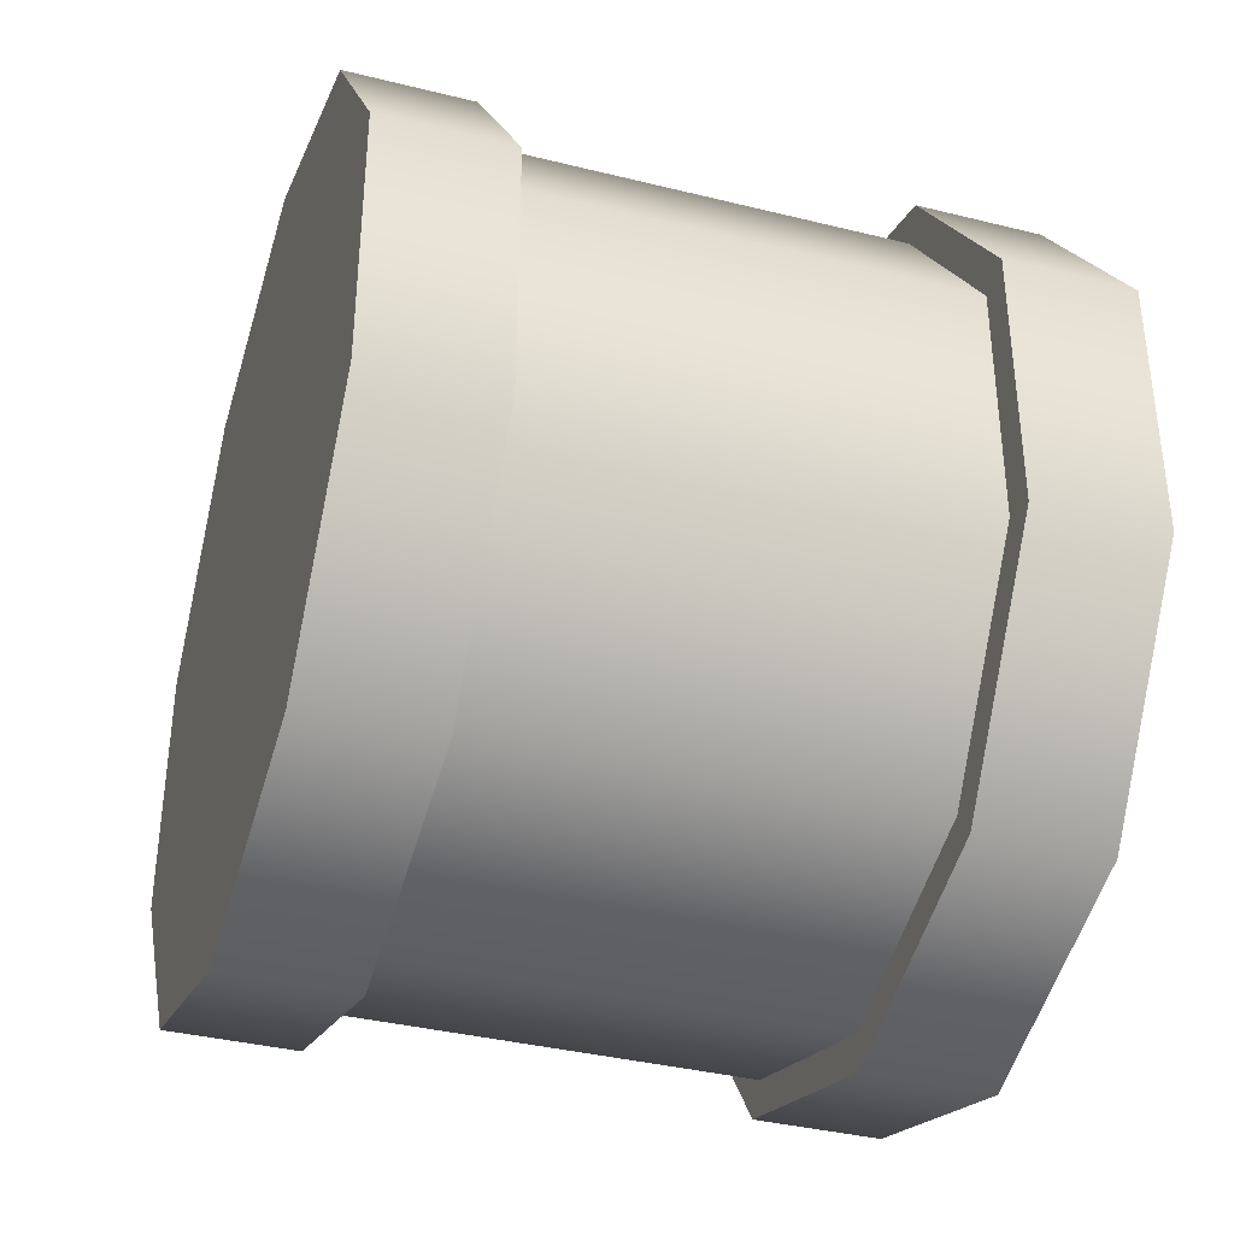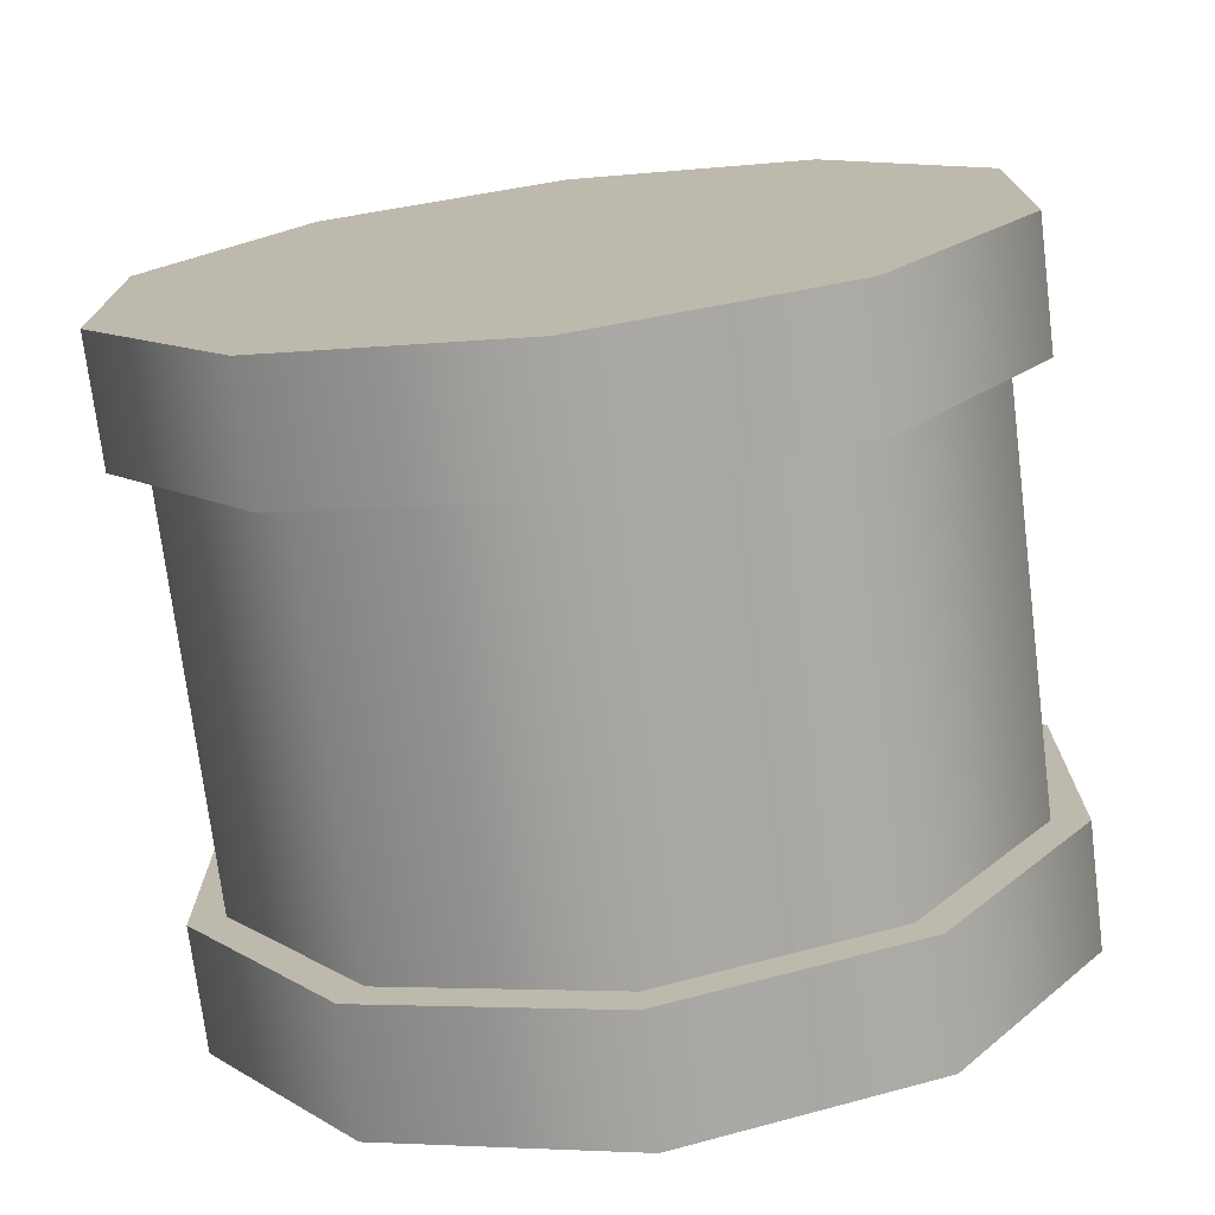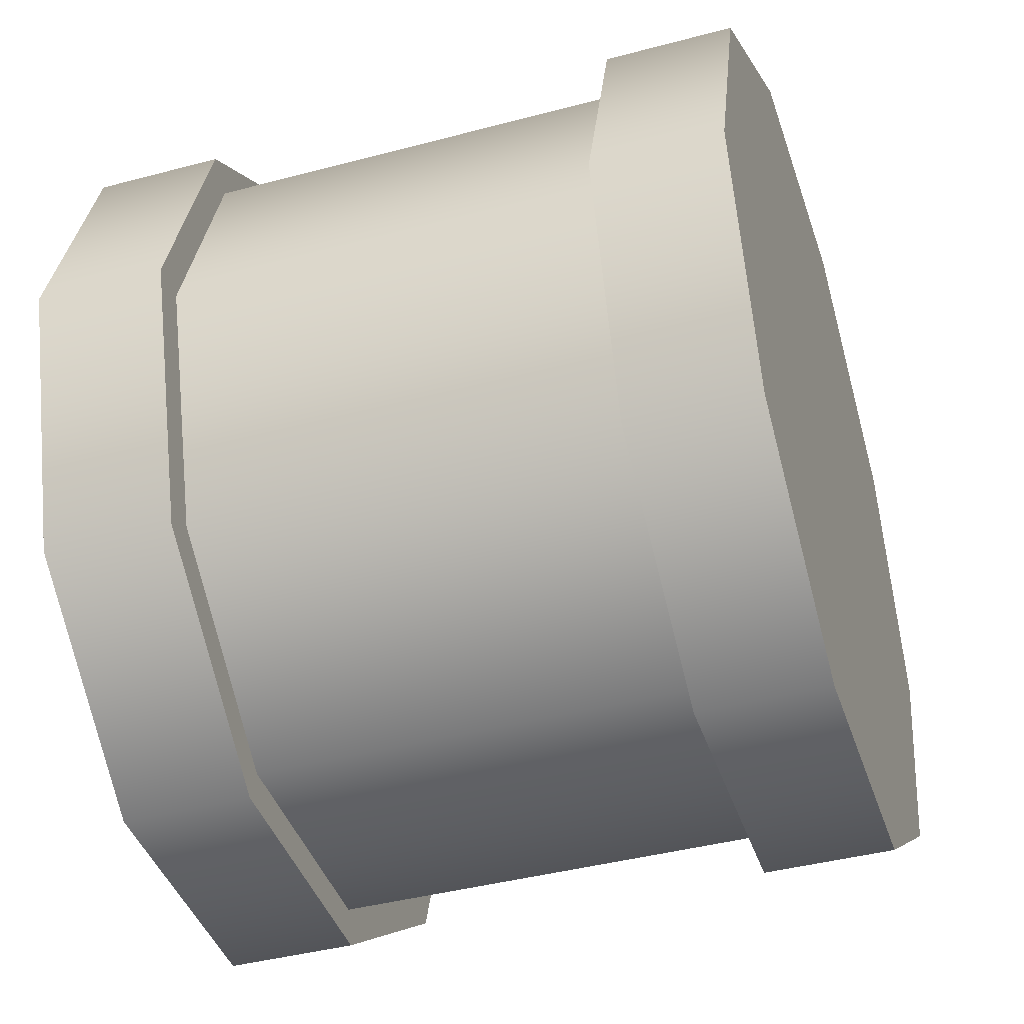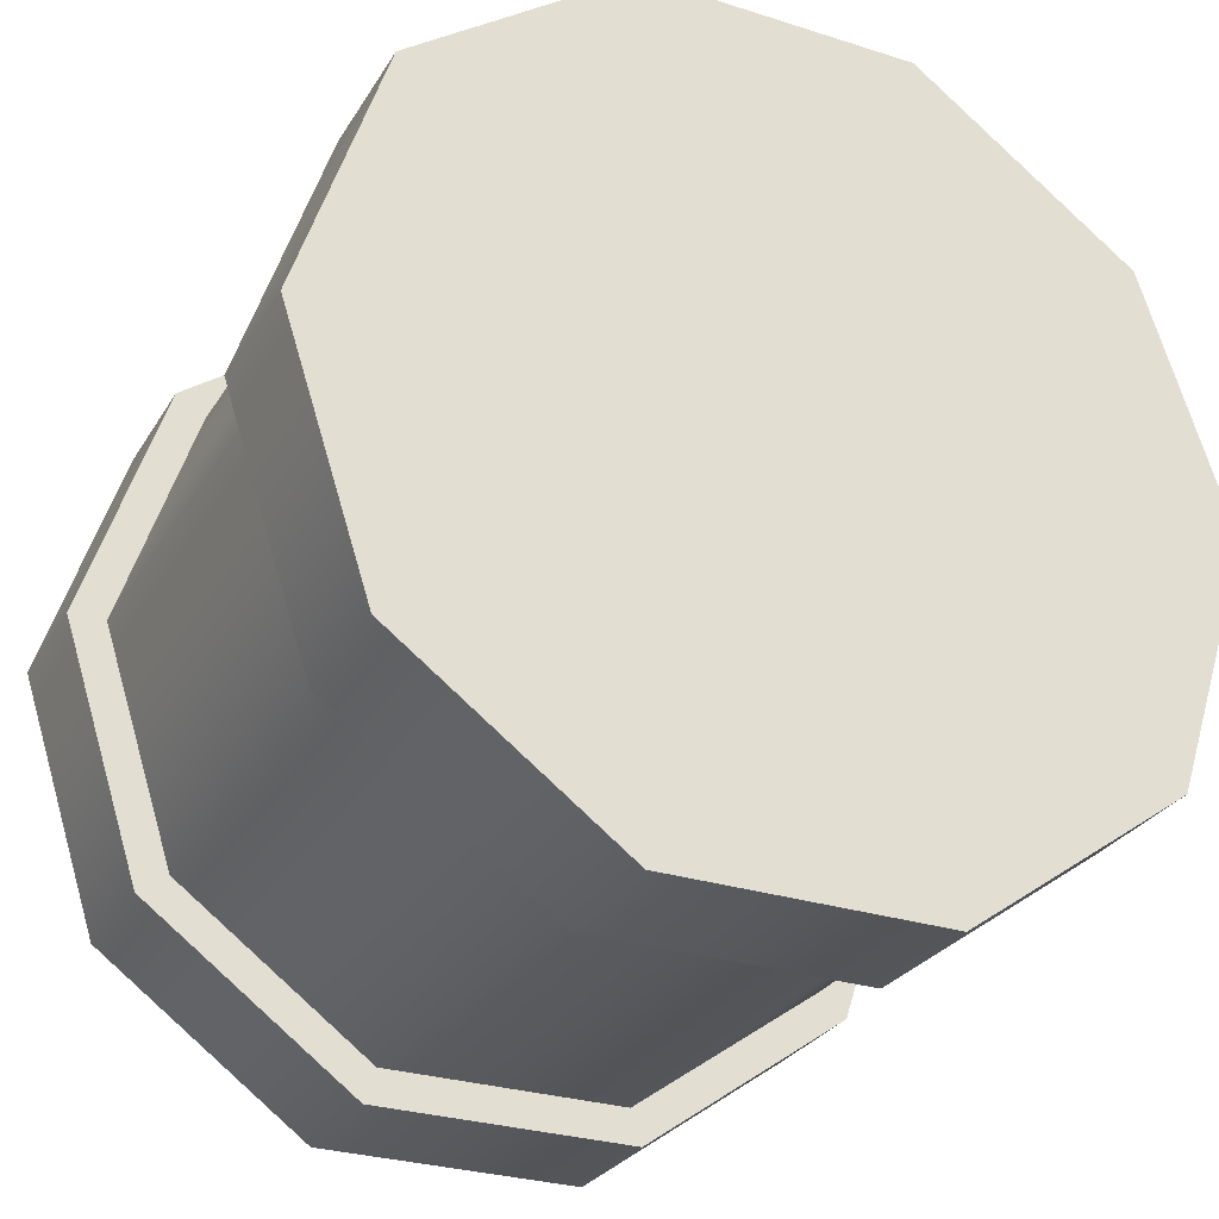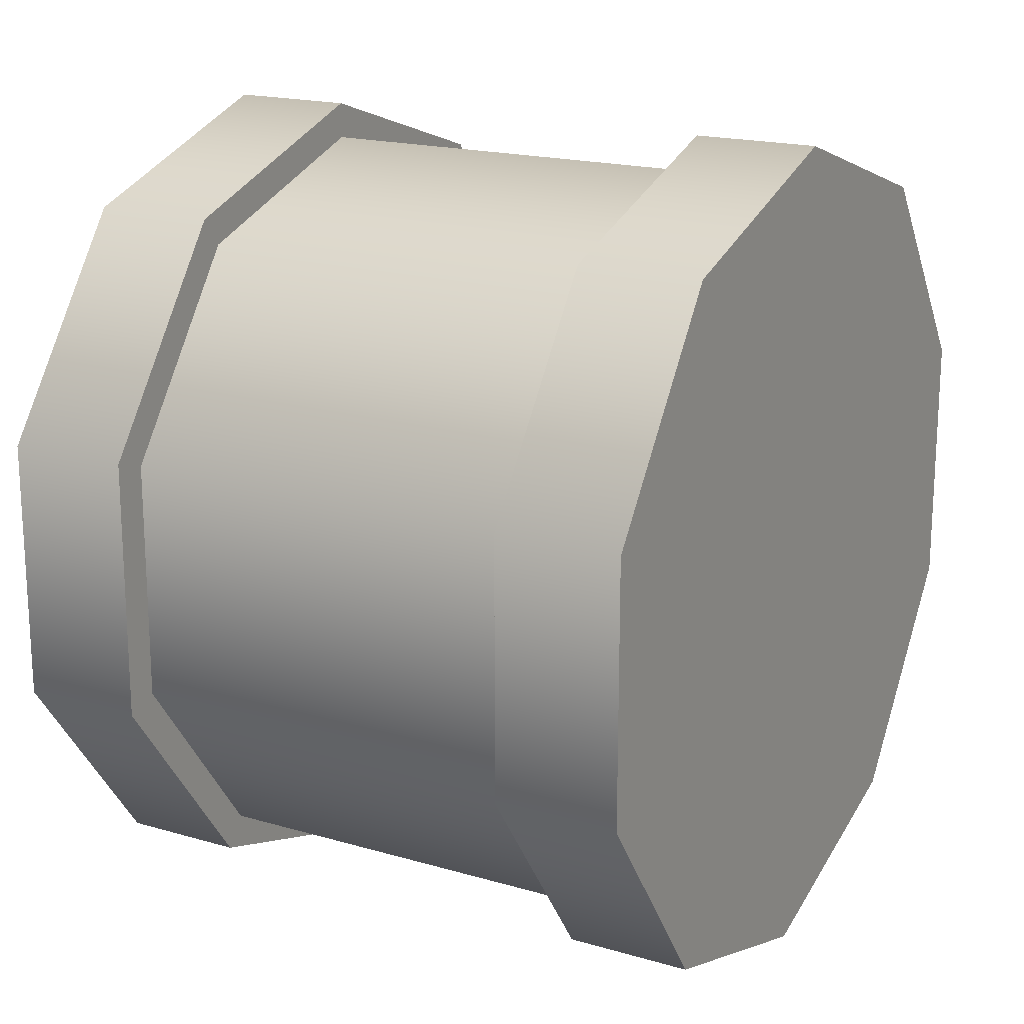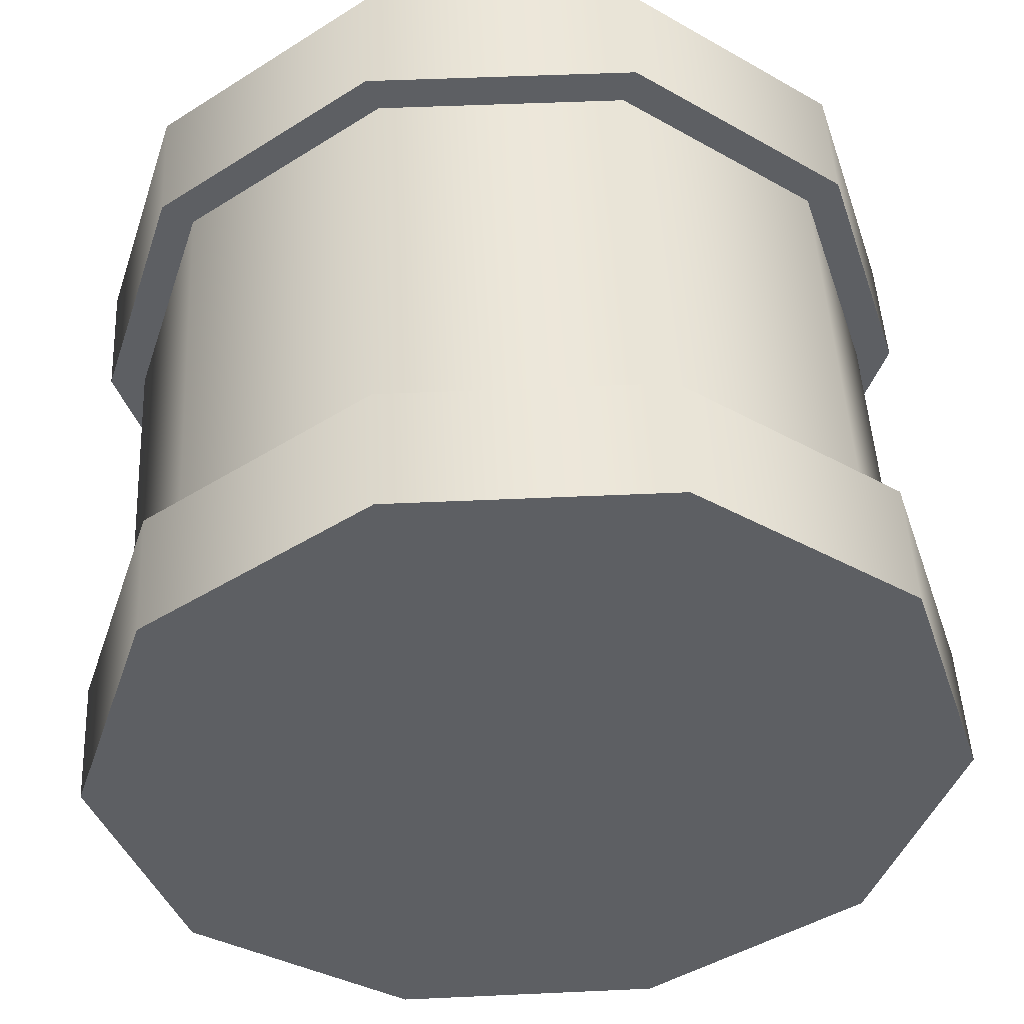
<metadata>
{"format":"obj","ext":"obj","renderer":"f3d","projection":"perspective","resolution":1024,"background":"white","views":[{"elev":-37.3,"azim":162.3,"up":"+Y"},{"elev":-73.8,"azim":97.1,"up":"+Y"},{"elev":-41.8,"azim":-162.2,"up":"+Z"},{"elev":-28.7,"azim":64.5,"up":"+Z"},{"elev":18.4,"azim":-150.7,"up":"+Y"},{"elev":49.2,"azim":-92.9,"up":"+Z"}]}
</metadata>
<code>
g 对象002
v 0.0283 0.01627 -0.05009
v -0.02829 -0.01628 -0.05009
v 0.0283 -0.01628 -0.05009
v -0.02829 0.01627 -0.05009
v 0.0283 0.04261 -0.03096
v -0.02829 0.04261 -0.03096
v 0.0283 0.05267 0
v -0.02829 0.05267 0
v 0.0283 0.04261 0.03096
v -0.02829 0.04261 0.03096
v 0.0283 0.01627 0.05009
v -0.02829 0.01627 0.05009
v 0.0283 -0.01628 0.05009
v -0.02829 -0.01628 0.05009
v 0.0283 -0.04261 0.03096
v -0.02829 -0.04261 0.03096
v 0.0283 -0.05267 0
v -0.02829 -0.05267 0
v 0.0283 -0.04261 -0.03096
v -0.02829 -0.04261 -0.03096
v 0.0283 -0.01628 -0.05009
v -0.02829 -0.01628 -0.05009
v 0.04527 -0.04657 0.03384
v 0.04527 -0.01779 0.05475
v 0.04527 0.01779 0.05475
v 0.04527 0.05757 0
v 0.04527 0.04657 0.03384
v 0.04527 -0.04657 -0.03384
v 0.04527 -0.05757 0
v 0.04527 0.01779 -0.05475
v 0.04527 -0.01779 -0.05475
v 0.04527 0.04657 -0.03384
v -0.04527 -0.01779 -0.05475
v -0.04527 0.01779 -0.05475
v -0.04527 0.04657 -0.03384
v -0.04527 0.04657 0.03384
v -0.04527 0.05757 0
v -0.04527 -0.05757 0
v -0.04527 -0.04657 -0.03384
v -0.04527 -0.01779 0.05475
v -0.04527 -0.04657 0.03384
v -0.04527 0.01779 0.05475
v -0.02829 0.01779 -0.05475
v -0.04527 -0.01779 -0.05475
v -0.02829 -0.01779 -0.05475
v -0.04527 0.01779 -0.05475
v -0.02829 0.04657 -0.03384
v -0.04527 0.04657 -0.03384
v -0.02829 0.05757 0
v -0.04527 0.05757 0
v -0.02829 0.04657 0.03384
v -0.04527 0.04657 0.03384
v -0.02829 0.01779 0.05475
v -0.04527 0.01779 0.05475
v -0.02829 -0.01779 0.05475
v -0.04527 -0.01779 0.05475
v -0.02829 -0.04657 0.03384
v -0.04527 -0.04657 0.03384
v -0.02829 -0.05757 0
v -0.04527 -0.05757 0
v -0.02829 -0.04657 -0.03384
v -0.04527 -0.04657 -0.03384
v -0.02829 -0.01779 -0.05475
v -0.04527 -0.01779 -0.05475
v 0.0283 -0.01779 -0.05475
v 0.04527 -0.01779 -0.05475
v 0.04527 0.01779 -0.05475
v 0.0283 0.01779 -0.05475
v 0.04527 0.04657 -0.03384
v 0.0283 0.04657 -0.03384
v 0.04527 0.05757 0
v 0.0283 0.05757 0
v 0.04527 0.04657 0.03384
v 0.0283 0.04657 0.03384
v 0.04527 0.01779 0.05475
v 0.0283 0.01779 0.05475
v 0.04527 -0.01779 0.05475
v 0.0283 -0.01779 0.05475
v 0.04527 -0.04657 0.03384
v 0.0283 -0.04657 0.03384
v 0.04527 -0.05757 0
v 0.0283 -0.05757 0
v 0.04527 -0.04657 -0.03384
v 0.0283 -0.04657 -0.03384
v 0.04527 -0.01779 -0.05475
v 0.0283 -0.01779 -0.05475
v -0.02829 0.04261 0.03096
v -0.02829 0.04657 0.03384
v -0.02829 0.05757 0
v -0.02829 0.05267 0
v -0.02829 0.04657 -0.03384
v -0.02829 0.04261 -0.03096
v -0.02829 0.01779 -0.05475
v -0.02829 0.01627 -0.05009
v -0.02829 -0.01779 -0.05475
v -0.02829 -0.01628 -0.05009
v -0.02829 0.01627 0.05009
v -0.02829 0.04657 0.03384
v -0.02829 0.01779 0.05475
v -0.02829 -0.01628 0.05009
v -0.02829 0.01779 0.05475
v -0.02829 -0.01779 0.05475
v -0.02829 -0.04261 0.03096
v -0.02829 -0.04657 0.03384
v -0.02829 -0.05267 0
v -0.02829 -0.04657 0.03384
v -0.02829 -0.05757 0
v -0.02829 -0.04261 -0.03096
v -0.02829 -0.04657 -0.03384
v -0.02829 -0.01628 -0.05009
v -0.02829 -0.01779 -0.05475
v 0.0283 0.04261 -0.03096
v 0.0283 0.04657 -0.03384
v 0.0283 0.05757 0
v 0.0283 0.05267 0
v 0.0283 0.04657 0.03384
v 0.0283 0.04261 0.03096
v 0.0283 0.01779 0.05475
v 0.0283 0.01627 0.05009
v 0.0283 -0.01779 0.05475
v 0.0283 -0.01628 0.05009
v 0.0283 -0.04657 0.03384
v 0.0283 -0.04261 0.03096
v 0.0283 0.01627 -0.05009
v 0.0283 0.04657 -0.03384
v 0.0283 0.01779 -0.05475
v 0.0283 -0.01628 -0.05009
v 0.0283 -0.01779 -0.05475
v 0.0283 -0.04657 0.03384
v 0.0283 -0.05757 0
v 0.0283 -0.05267 0
v 0.0283 -0.04657 -0.03384
v 0.0283 -0.04261 -0.03096
v 0.0283 -0.04657 -0.03384
v 0.0283 -0.01779 -0.05475
v 0.0283 -0.01628 -0.05009
g 对象002_0
f 3 2 1
f 2 4 1
f 1 4 5
f 4 6 5
f 5 6 7
f 6 8 7
f 7 8 9
f 8 10 9
f 9 10 11
f 10 12 11
f 11 12 13
f 12 14 13
f 13 14 15
f 14 16 15
f 15 16 17
f 16 18 17
f 17 18 19
f 18 20 19
f 19 20 21
f 20 22 21
f 25 24 23
f 26 25 23
f 25 26 27
f 26 23 28
f 23 29 28
f 26 28 30
f 28 31 30
f 32 26 30
f 35 34 33
f 36 35 33
f 35 36 37
f 36 33 38
f 33 39 38
f 36 38 40
f 38 41 40
f 42 36 40
f 45 44 43
f 44 46 43
f 43 46 47
f 46 48 47
f 47 48 49
f 48 50 49
f 49 50 51
f 50 52 51
f 51 52 53
f 52 54 53
f 53 54 55
f 54 56 55
f 55 56 57
f 56 58 57
f 57 58 59
f 58 60 59
f 59 60 61
f 60 62 61
f 61 62 63
f 62 64 63
f 67 66 65
f 68 67 65
f 69 67 68
f 70 69 68
f 71 69 70
f 72 71 70
f 73 71 72
f 74 73 72
f 75 73 74
f 76 75 74
f 77 75 76
f 78 77 76
f 79 77 78
f 80 79 78
f 81 79 80
f 82 81 80
f 83 81 82
f 84 83 82
f 85 83 84
f 86 85 84
f 89 88 87
f 90 89 87
f 91 89 90
f 92 91 90
f 93 91 92
f 94 93 92
f 95 93 94
f 96 95 94
f 87 98 97
f 98 99 97
f 97 101 100
f 101 102 100
f 100 102 103
f 102 104 103
f 103 106 105
f 106 107 105
f 105 107 108
f 107 109 108
f 108 109 110
f 109 111 110
f 114 113 112
f 115 114 112
f 116 114 115
f 117 116 115
f 118 116 117
f 119 118 117
f 120 118 119
f 121 120 119
f 122 120 121
f 123 122 121
f 112 125 124
f 125 126 124
f 124 126 127
f 126 128 127
f 130 129 123
f 131 130 123
f 132 130 131
f 133 132 131
f 135 134 133
f 136 135 133

</code>
